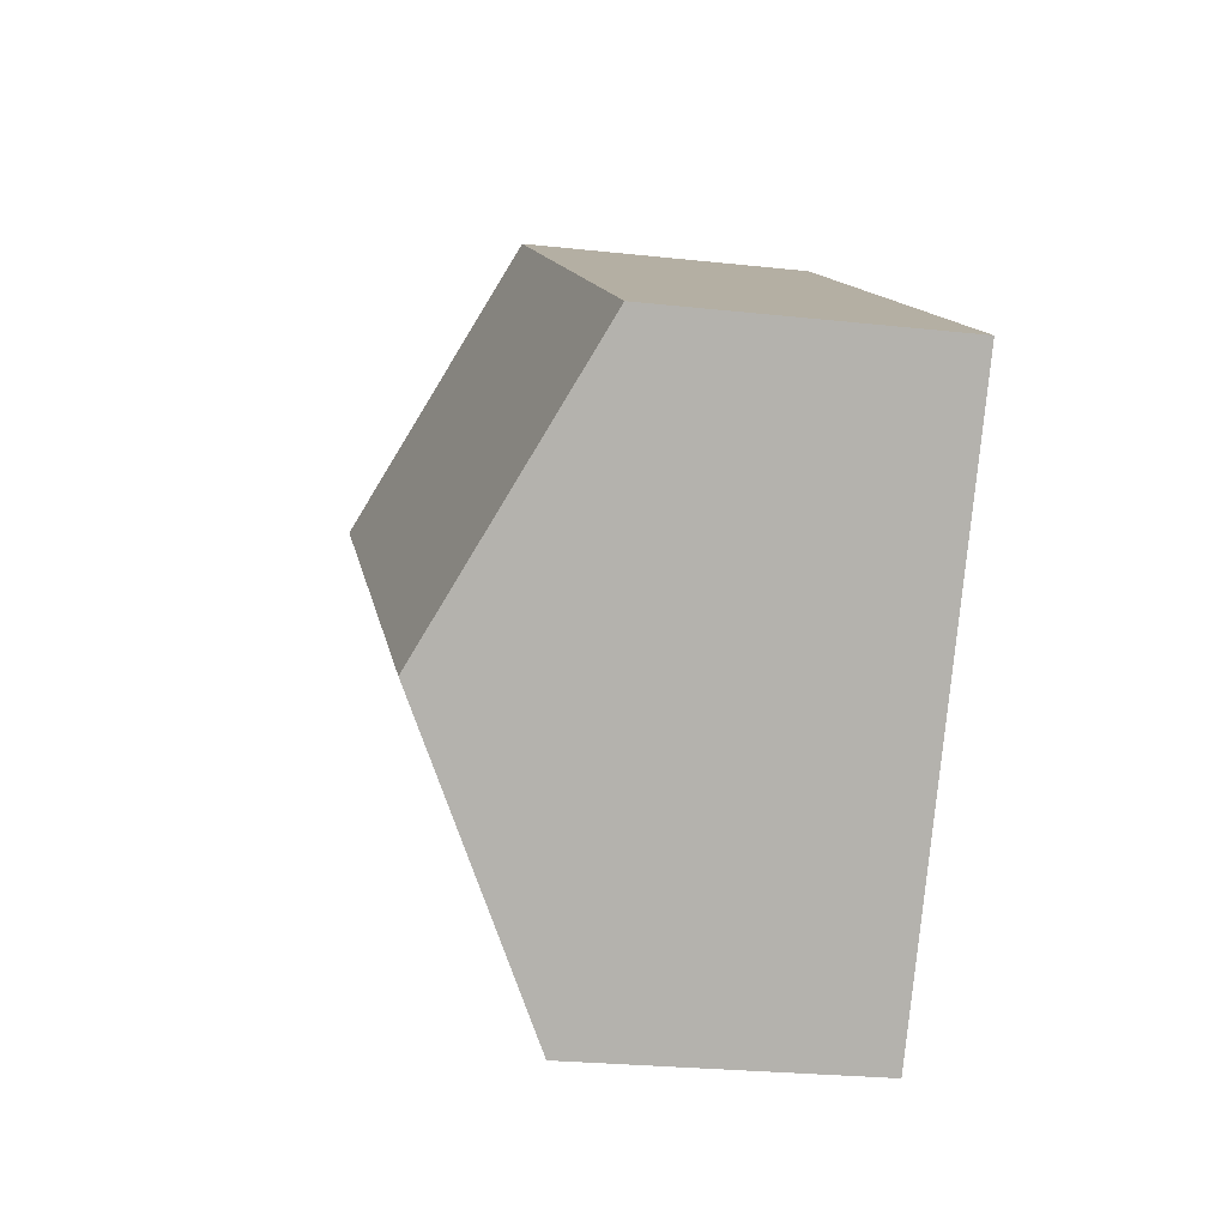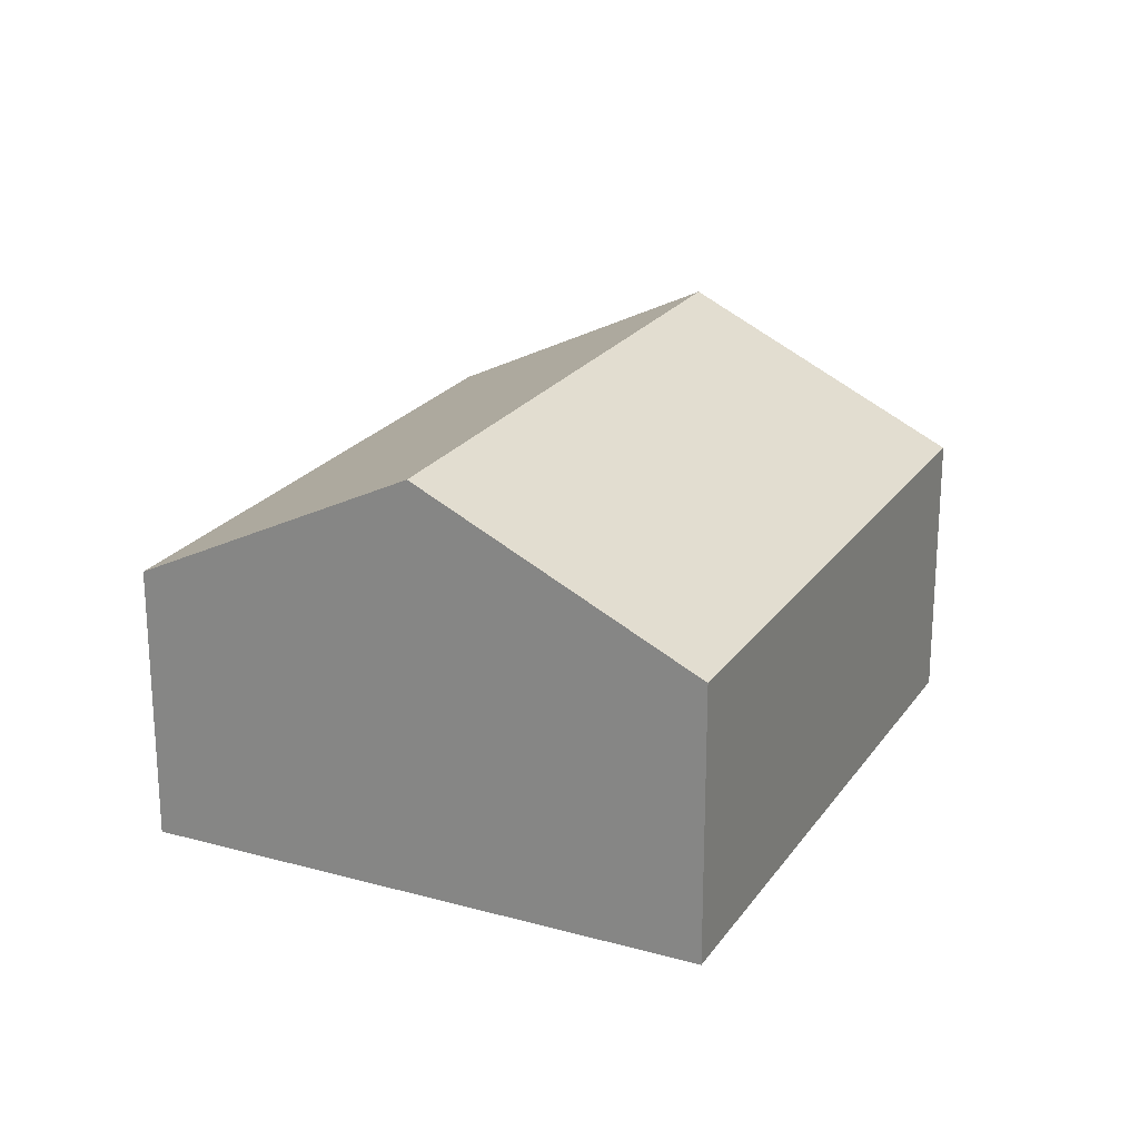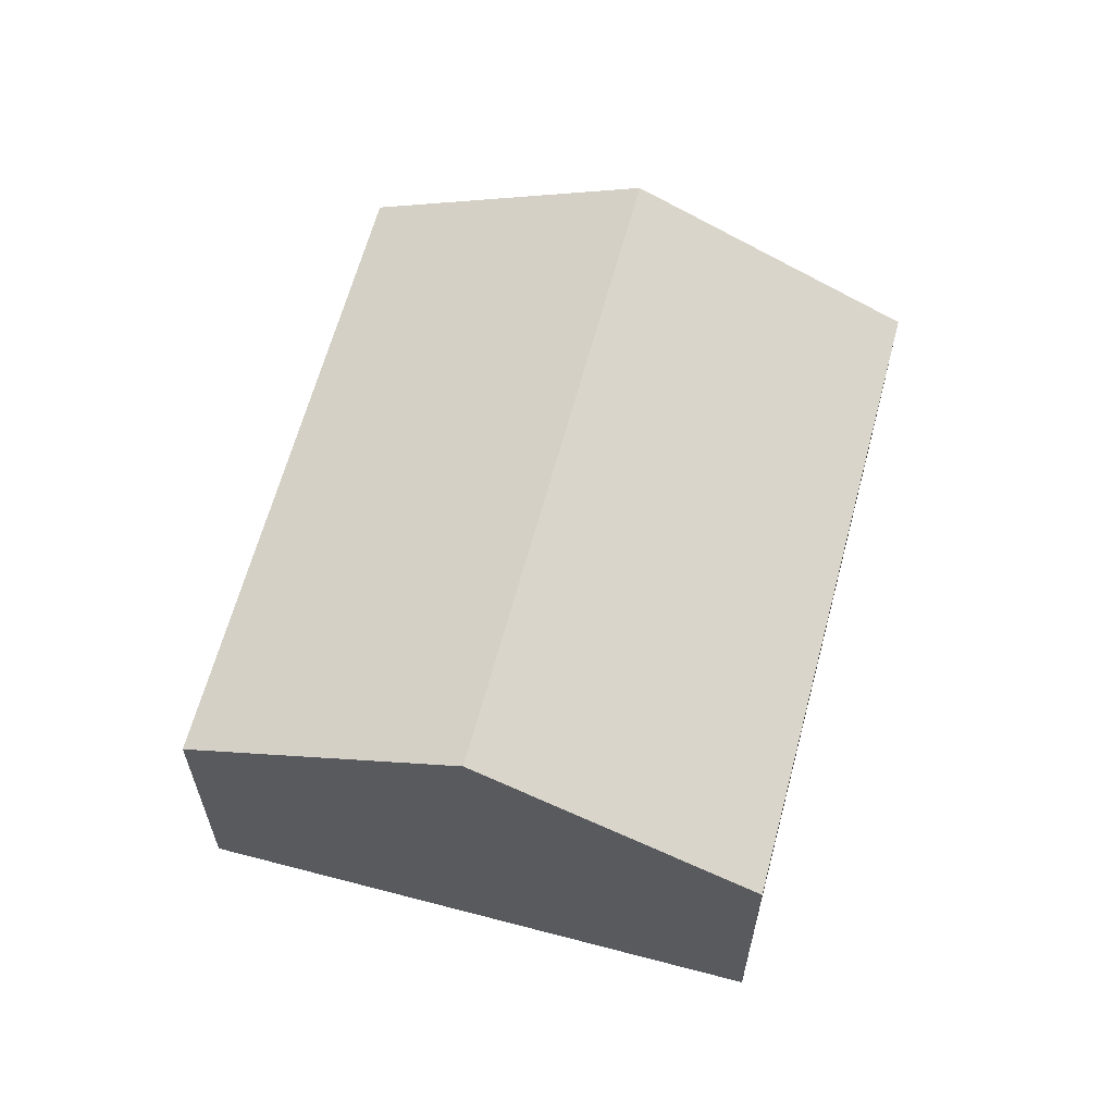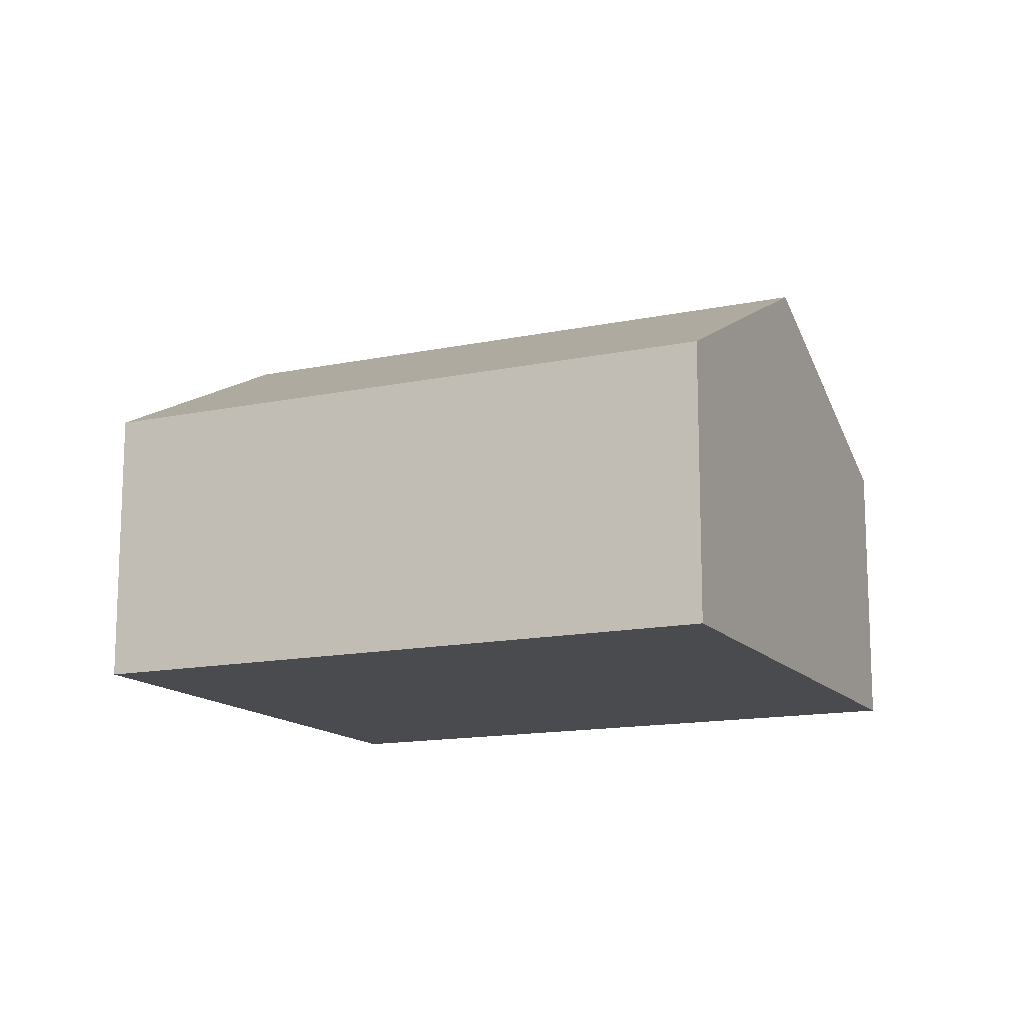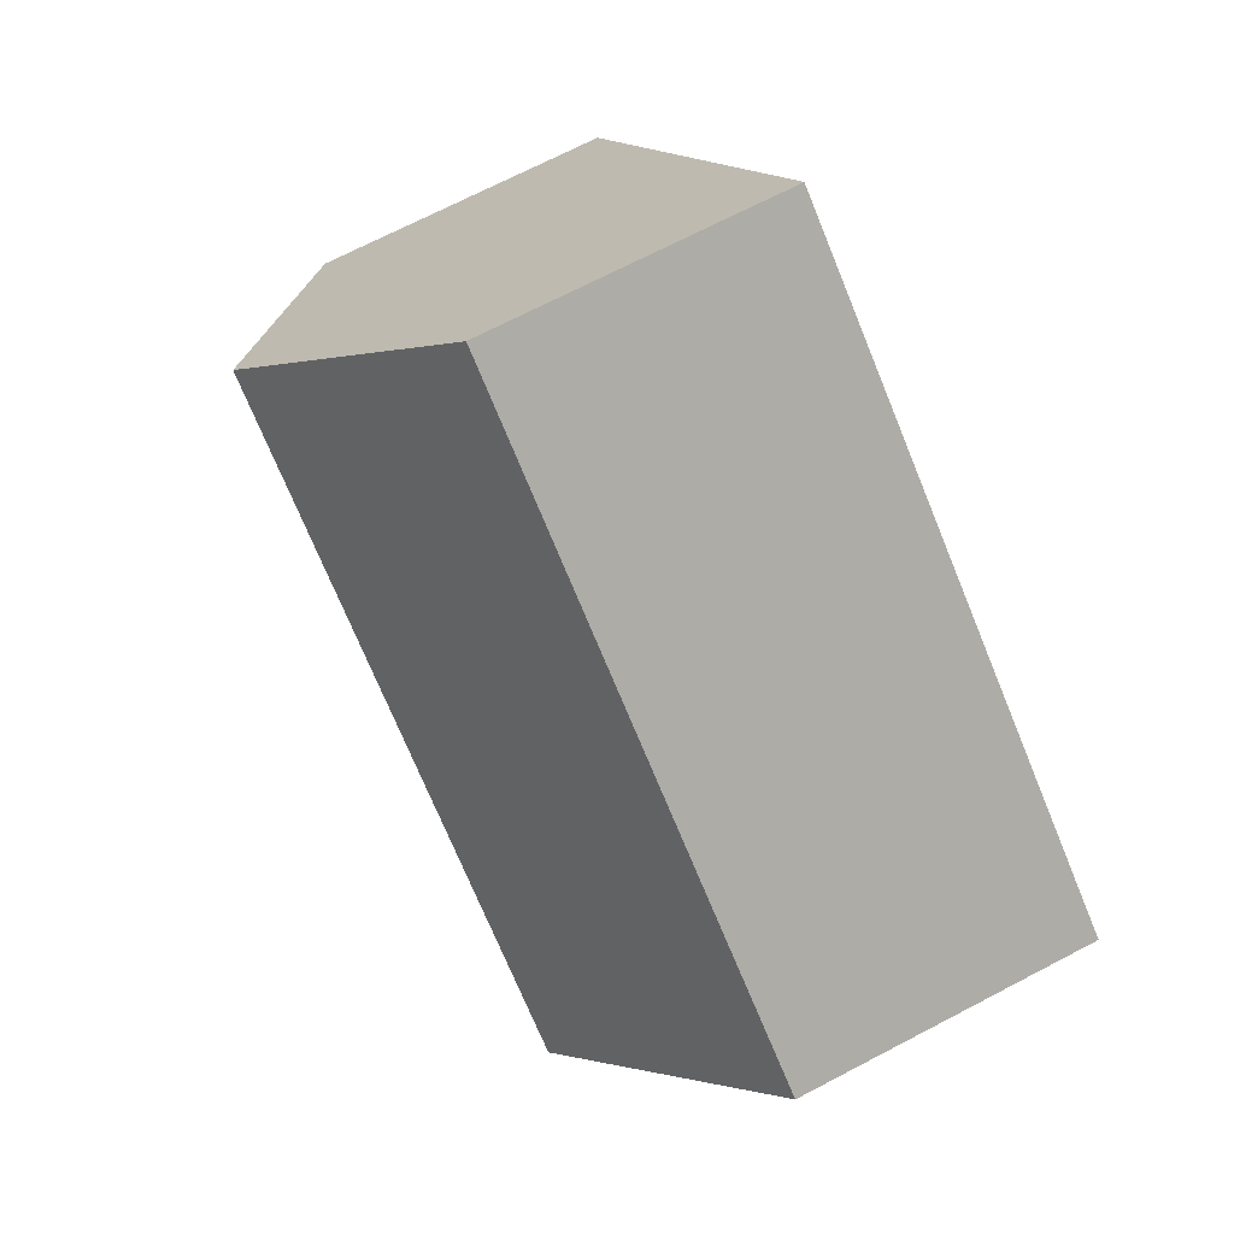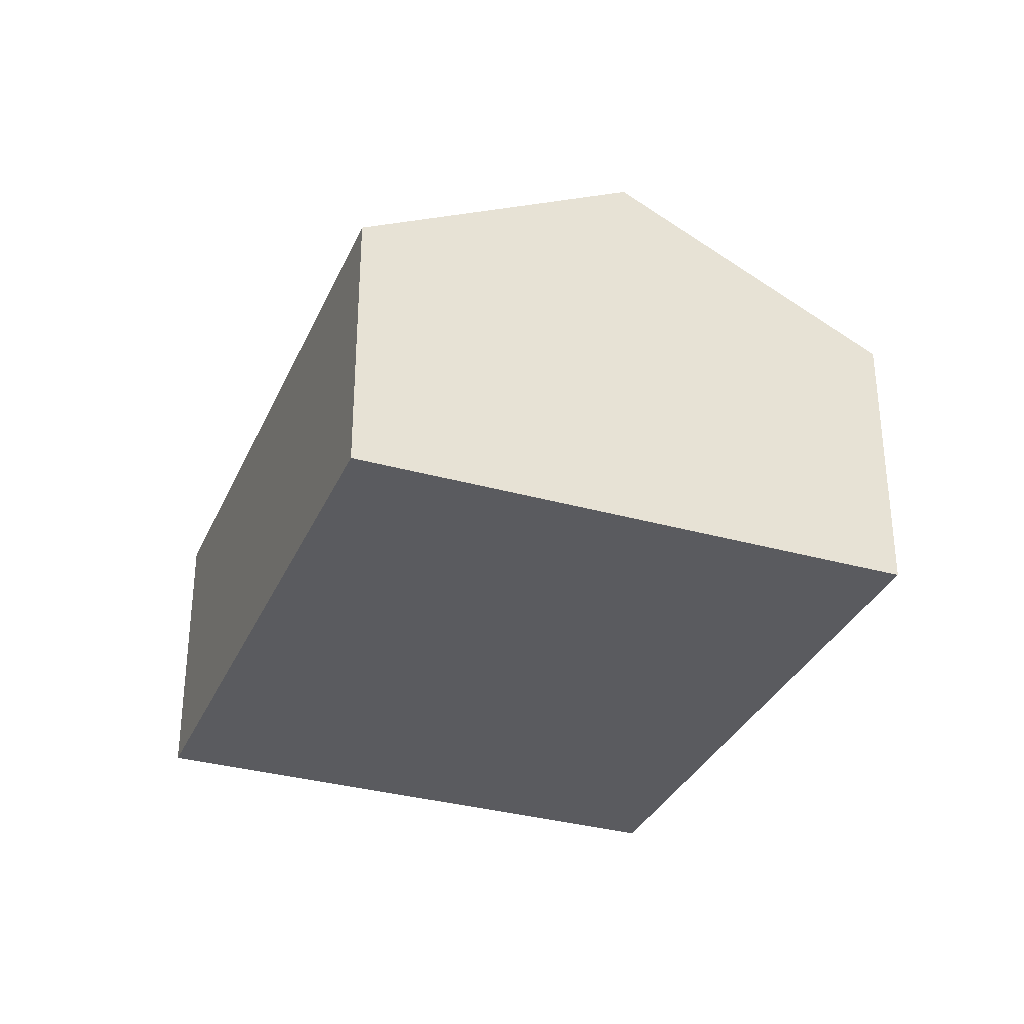
<metadata>
{"format":"obj","ext":"obj","renderer":"f3d","projection":"perspective","resolution":1024,"background":"white","views":[{"elev":-25.2,"azim":-100.1,"up":"+Z"},{"elev":22.4,"azim":-100.1,"up":"+Y"},{"elev":62.9,"azim":-110.7,"up":"+Y"},{"elev":-14.1,"azim":169.3,"up":"+Y"},{"elev":70.2,"azim":-117.6,"up":"+Z"},{"elev":-33.0,"azim":33.2,"up":"+Y"}]}
</metadata>
<code>
v  3.578 2.961 -4.997
v  7.521 4.437 1.605
v  9.31 2.961 -0.893
v  1.789 4.437 -2.499
v  0 2.961 1.813e-16
v  5.732 2.961 4.104
v  0 0 0
v  5.732 -2.513e-16 4.104
v  7.521 -9.828e-17 1.605
v  9.31 5.468e-17 -0.893
v  3.578 3.06e-16 -4.997
v  1.789 1.53e-16 -2.499
g defaultobject
f 1 2 3
f 2 1 4
f 5 2 4
f 2 5 6
f 7 6 5
f 6 7 8
f 8 2 6
f 2 8 3
f 3 8 9
f 3 9 10
f 10 1 3
f 1 10 11
f 4 7 5
f 7 4 1
f 7 1 12
f 12 1 11
f 9 11 10
f 11 9 8
f 11 8 7
f 11 7 12

</code>
